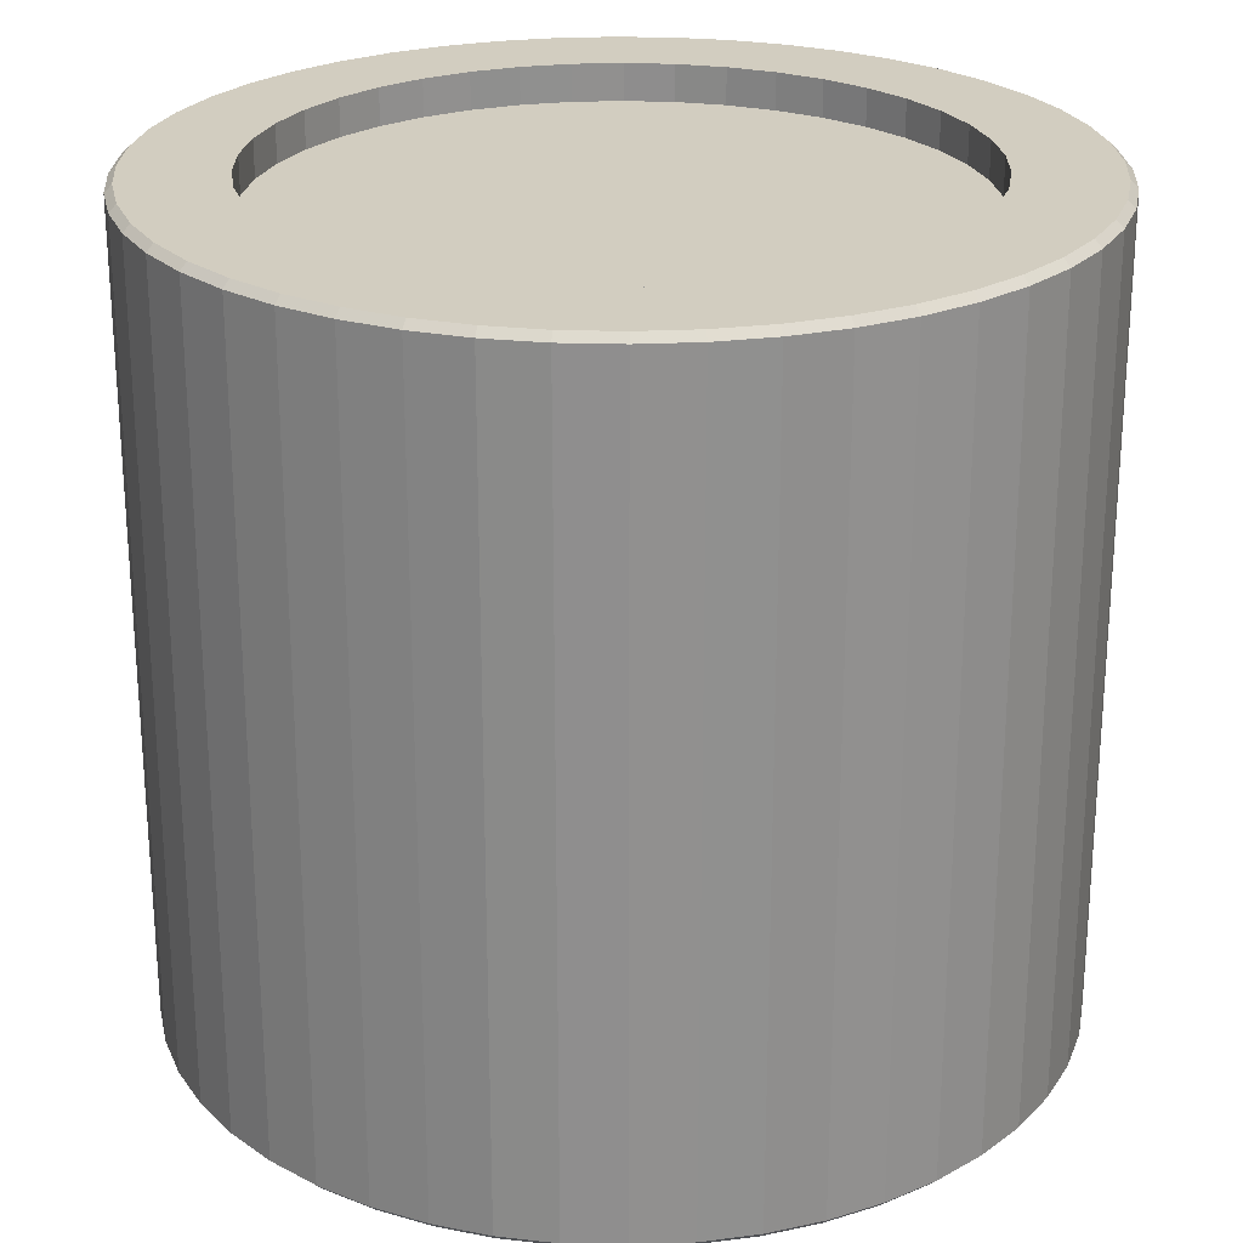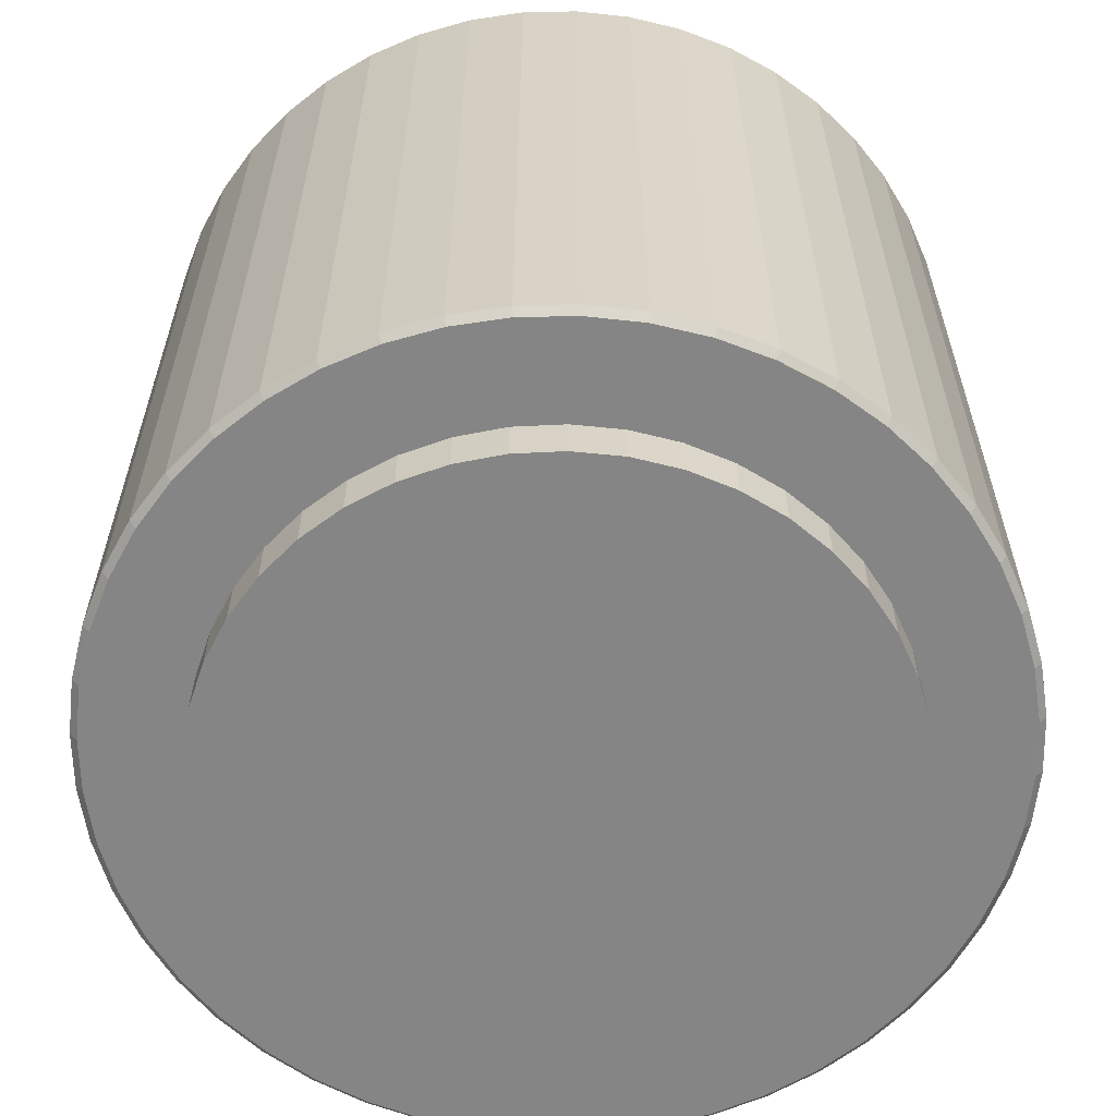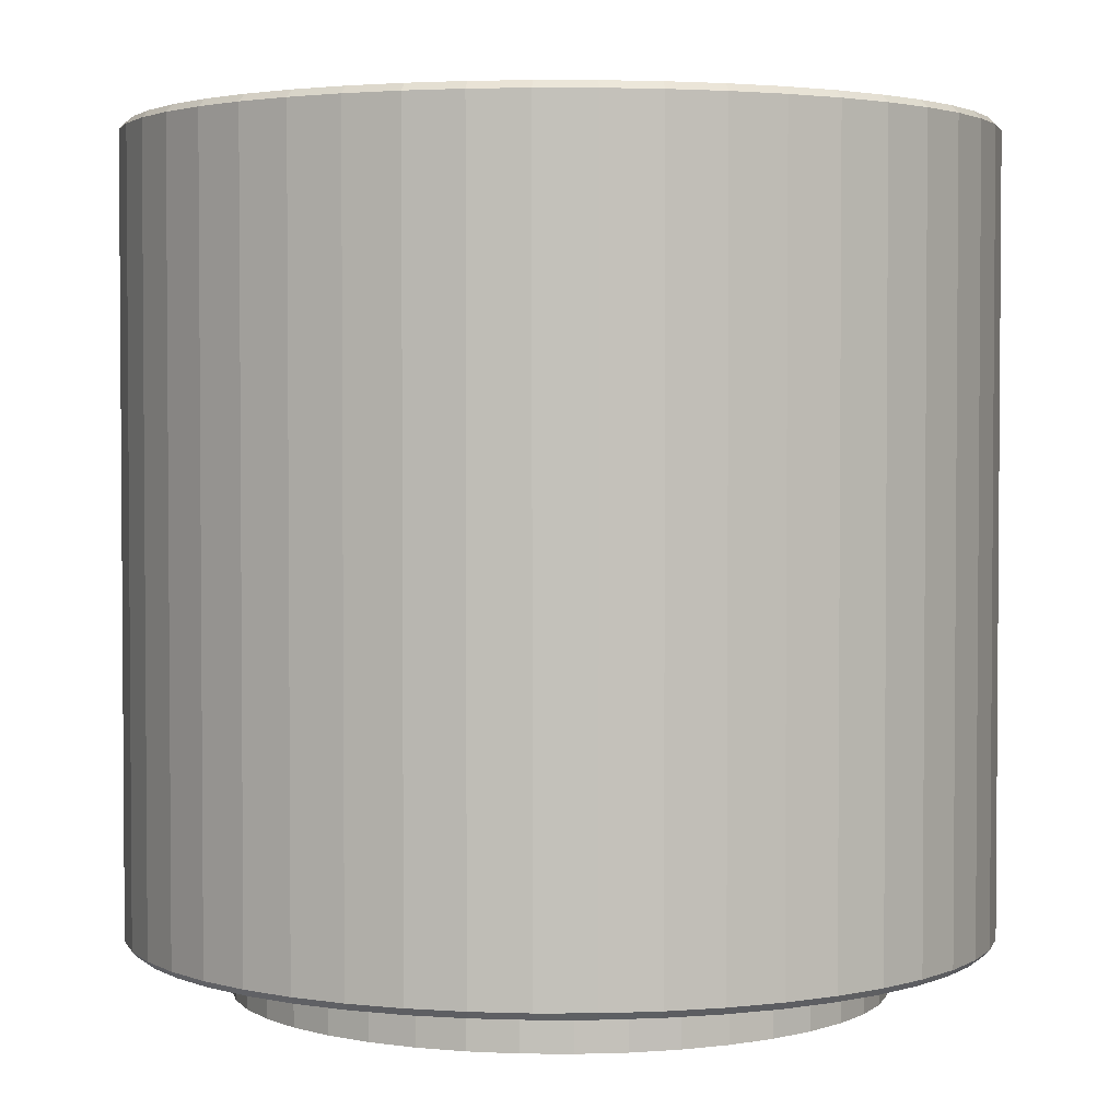
<metadata>
{"format":"obj","ext":"obj","renderer":"f3d","projection":"perspective","resolution":1024,"background":"white","views":[{"elev":24.6,"azim":-55.9,"up":"+Y"},{"elev":-61.8,"azim":2.3,"up":"+Y"},{"elev":2.7,"azim":173.0,"up":"+Y"}]}
</metadata>
<code>
v -74.24 1377 122
v -74.24 1269 122
v -81.94 1269 123.2
v -66.46 1377 121.9
v -66.46 1269 121.9
v -58.73 1377 122.7
v -58.73 1269 122.7
v -51.17 1377 124.6
v -51.17 1269 124.6
v -43.92 1377 127.4
v -43.92 1269 127.4
v -37.11 1377 131.2
v -37.11 1269 131.2
v -30.84 1377 135.8
v -30.84 1269 135.8
v -25.23 1377 141.2
v -25.23 1269 141.2
v -20.38 1377 147.3
v -20.38 1269 147.3
v -16.35 1377 153.9
v -16.35 1269 153.9
v -13.23 1377 161.1
v -13.23 1269 161.1
v -11.07 1377 168.6
v -11.07 1269 168.6
v -9.907 1377 176.2
v -9.907 1269 176.2
v -9.754 1377 184
v -9.754 1269 184
v -10.62 1377 191.8
v -10.62 1269 191.8
v -12.49 1377 199.3
v -12.49 1269 199.3
v -15.32 1377 206.6
v -15.32 1269 206.6
v -19.08 1377 213.4
v -19.08 1269 213.4
v -23.7 1377 219.7
v -23.7 1269 219.7
v -29.09 1377 225.3
v -29.09 1269 225.3
v -35.17 1377 230.1
v -35.17 1269 230.1
v -41.84 1377 234.1
v -41.84 1269 234.1
v -48.97 1377 237.3
v -48.97 1269 237.3
v -56.44 1377 239.4
v -56.44 1269 239.4
v -64.14 1377 240.6
v -64.14 1269 240.6
v -71.92 1377 240.7
v -71.92 1269 240.7
v -79.66 1377 239.9
v -79.66 1269 239.9
v -87.21 1377 238
v -87.21 1269 238
v -94.46 1377 235.2
v -94.46 1269 235.2
v -101.3 1377 231.4
v -101.3 1269 231.4
v -107.5 1377 226.8
v -107.5 1269 226.8
v -113.2 1377 221.4
v -113.2 1269 221.4
v -118 1377 215.3
v -118 1269 215.3
v -122 1377 208.7
v -122 1269 208.7
v -125.1 1377 201.5
v -125.1 1269 201.5
v -127.3 1377 194
v -127.3 1269 194
v -128.5 1377 186.4
v -128.5 1269 186.4
v -128.6 1377 178.6
v -128.6 1269 178.6
v -127.8 1377 170.8
v -127.8 1269 170.8
v -125.9 1377 163.3
v -125.9 1269 163.3
v -123.1 1377 156
v -123.1 1269 156
v -119.3 1377 149.2
v -119.3 1269 149.2
v -114.7 1377 143
v -114.7 1269 143
v -109.3 1377 137.3
v -109.3 1269 137.3
v -103.2 1377 132.5
v -103.2 1269 132.5
v -96.55 1377 128.5
v -96.55 1269 128.5
v -89.42 1377 125.3
v -89.42 1269 125.3
v -81.94 1377 123.2
v -49.31 1268 236.3
v -42.3 1268 233.3
v -41.43 1268 216.7
v -29.77 1268 224.5
v -35.75 1268 229.3
v -36.47 1268 212.2
v -47.02 1268 220.5
v -53.11 1268 223.3
v -59.55 1268 225.3
v -56.66 1268 238.4
v -64.22 1268 239.6
v -66.21 1268 226.2
v -71.88 1268 239.7
v -72.94 1268 226.1
v -79.48 1268 238.9
v -79.58 1268 225.1
v -86.91 1268 237.1
v -92.02 1268 220.1
v -94.03 1268 234.3
v -100.7 1268 230.6
v -97.55 1268 216.2
v -106.9 1268 226
v -85.99 1268 223.1
v -102.4 1268 211.6
v -112.4 1268 220.7
v -117.2 1268 214.7
v -106.6 1268 206.3
v -121.1 1268 208.2
v -109.9 1268 200.5
v -124.2 1268 201.2
v -112.3 1268 194.2
v -126.3 1268 193.8
v -113.7 1268 187.6
v -127.5 1268 186.3
v -114.2 1268 180.9
v -127.6 1268 178.6
v -113.6 1268 174.2
v -126.8 1268 171
v -112.1 1268 167.7
v -124.9 1268 163.6
v -122.2 1268 156.5
v -109.6 1268 161.4
v -118.5 1268 149.8
v -101.9 1268 150.4
v -106.2 1268 155.6
v -113.9 1268 143.6
v -108.6 1268 138.1
v -96.95 1268 145.9
v -102.6 1268 133.3
v -91.36 1268 142.1
v -96.09 1268 129.4
v -85.28 1268 139.3
v -89.08 1268 126.3
v -78.83 1268 137.3
v -81.72 1268 124.2
v -74.16 1268 123
v -72.17 1268 136.4
v -66.51 1268 122.9
v -65.45 1268 136.5
v -58.9 1268 123.7
v -58.81 1268 137.5
v -51.47 1268 125.5
v -28.48 1268 162.1
v -17.24 1268 154.4
v -26.08 1268 168.4
v -31.8 1268 156.3
v -21.2 1268 147.9
v -35.95 1268 151
v -25.97 1268 141.9
v -31.49 1268 136.6
v -40.84 1268 146.4
v -37.65 1268 132
v -46.36 1268 142.5
v -44.35 1268 128.3
v -52.4 1268 139.6
v -32.23 1268 207
v -19.92 1268 212.8
v -24.46 1268 219
v -28.82 1268 201.2
v -16.23 1268 206.1
v -26.31 1268 194.9
v -11.6 1268 191.6
v -13.44 1268 199
v -24.75 1268 188.4
v -10.75 1268 184
v -24.19 1268 181.7
v -10.9 1268 176.3
v -24.64 1268 175
v -12.05 1268 168.8
v -14.17 1268 161.4
v -72.17 1261 136.4
v -78.83 1261 137.3
v -65.45 1261 136.5
v -58.81 1261 137.5
v -52.4 1261 139.6
v -46.36 1261 142.5
v -40.84 1261 146.4
v -35.95 1261 151
v -31.8 1261 156.3
v -28.48 1261 162.1
v -26.08 1261 168.4
v -24.64 1261 175
v -24.19 1261 181.7
v -24.75 1261 188.4
v -26.31 1261 194.9
v -28.82 1261 201.2
v -32.23 1261 207
v -36.47 1261 212.2
v -41.43 1261 216.7
v -47.02 1261 220.5
v -53.11 1261 223.3
v -59.55 1261 225.3
v -66.21 1261 226.2
v -72.94 1261 226.1
v -79.58 1261 225.1
v -85.99 1261 223.1
v -92.02 1261 220.1
v -97.55 1261 216.2
v -102.4 1261 211.6
v -106.6 1261 206.3
v -109.9 1261 200.5
v -112.3 1261 194.2
v -113.7 1261 187.6
v -114.2 1261 180.9
v -113.6 1261 174.2
v -112.1 1261 167.7
v -109.6 1261 161.4
v -106.2 1261 155.6
v -101.9 1261 150.4
v -96.95 1261 145.9
v -91.36 1261 142.1
v -85.28 1261 139.3
v -69.19 1261 181.3
v -74.16 1378 123
v -66.51 1378 122.9
v -52.4 1378 139.6
v -51.47 1378 125.5
v -58.81 1378 137.5
v -58.9 1378 123.7
v -65.45 1378 136.5
v -72.17 1378 136.4
v -78.83 1378 137.3
v -81.72 1378 124.2
v -89.08 1378 126.3
v -85.28 1378 139.3
v -96.09 1378 129.4
v -91.36 1378 142.1
v -102.6 1378 133.3
v -96.95 1378 145.9
v -108.6 1378 138.1
v -126.3 1378 193.8
v -113.7 1378 187.6
v -127.5 1378 186.3
v -114.2 1378 180.9
v -127.6 1378 178.6
v -113.6 1378 174.2
v -126.8 1378 171
v -112.1 1378 167.7
v -124.9 1378 163.6
v -122.2 1378 156.5
v -109.6 1378 161.4
v -118.5 1378 149.8
v -106.2 1378 155.6
v -113.9 1378 143.6
v -101.9 1378 150.4
v -85.99 1378 223.1
v -94.03 1378 234.3
v -86.91 1378 237.1
v -92.02 1378 220.1
v -100.7 1378 230.6
v -97.55 1378 216.2
v -106.9 1378 226
v -102.4 1378 211.6
v -112.4 1378 220.7
v -106.6 1378 206.3
v -117.2 1378 214.7
v -109.9 1378 200.5
v -121.1 1378 208.2
v -112.3 1378 194.2
v -124.2 1378 201.2
v -41.43 1378 216.7
v -47.02 1378 220.5
v -42.3 1378 233.3
v -53.11 1378 223.3
v -49.31 1378 236.3
v -59.55 1378 225.3
v -56.66 1378 238.4
v -64.22 1378 239.6
v -66.21 1378 226.2
v -71.88 1378 239.7
v -72.94 1378 226.1
v -79.48 1378 238.9
v -79.58 1378 225.1
v -12.05 1378 168.8
v -26.08 1378 168.4
v -24.64 1378 175
v -14.17 1378 161.4
v -17.24 1378 154.4
v -28.48 1378 162.1
v -21.2 1378 147.9
v -31.8 1378 156.3
v -25.97 1378 141.9
v -35.95 1378 151
v -31.49 1378 136.6
v -40.84 1378 146.4
v -37.65 1378 132
v -46.36 1378 142.5
v -44.35 1378 128.3
v -19.92 1378 212.8
v -32.23 1378 207
v -24.46 1378 219
v -16.23 1378 206.1
v -28.82 1378 201.2
v -36.47 1378 212.2
v -29.77 1378 224.5
v -11.6 1378 191.6
v -26.31 1378 194.9
v -13.44 1378 199
v -35.75 1378 229.3
v -10.75 1378 184
v -24.75 1378 188.4
v -10.9 1378 176.3
v -24.19 1378 181.7
v -53.11 1373 223.3
v -59.55 1373 225.3
v -47.02 1373 220.5
v -41.43 1373 216.7
v -36.47 1373 212.2
v -32.23 1373 207
v -28.82 1373 201.2
v -26.31 1373 194.9
v -24.75 1373 188.4
v -24.19 1373 181.7
v -24.64 1373 175
v -26.08 1373 168.4
v -28.48 1373 162.1
v -31.8 1373 156.3
v -35.95 1373 151
v -40.84 1373 146.4
v -46.36 1373 142.5
v -52.4 1373 139.6
v -58.81 1373 137.5
v -65.45 1373 136.5
v -72.17 1373 136.4
v -78.83 1373 137.3
v -85.28 1373 139.3
v -91.36 1373 142.1
v -96.95 1373 145.9
v -101.9 1373 150.4
v -106.2 1373 155.6
v -109.6 1373 161.4
v -112.1 1373 167.7
v -113.6 1373 174.2
v -114.2 1373 180.9
v -113.7 1373 187.6
v -112.3 1373 194.2
v -109.9 1373 200.5
v -106.6 1373 206.3
v -102.4 1373 211.6
v -97.55 1373 216.2
v -92.02 1373 220.1
v -85.99 1373 223.1
v -79.58 1373 225.1
v -72.94 1373 226.1
v -66.21 1373 226.2
v -69.19 1373 181.3
f 1 2 3
f 1 4 2
f 4 5 2
f 4 6 5
f 6 7 5
f 6 8 7
f 8 9 7
f 8 10 9
f 10 11 9
f 10 12 11
f 12 13 11
f 13 12 14
f 15 13 14
f 15 14 16
f 17 15 16
f 17 16 18
f 19 17 18
f 19 18 20
f 21 19 20
f 21 20 22
f 23 21 22
f 23 22 24
f 25 23 24
f 25 24 26
f 27 25 26
f 27 26 28
f 29 27 28
f 29 28 30
f 31 29 30
f 31 30 32
f 33 31 32
f 33 32 34
f 35 33 34
f 35 34 36
f 37 35 36
f 36 38 37
f 38 39 37
f 38 40 39
f 40 41 39
f 40 42 41
f 42 43 41
f 42 44 43
f 44 45 43
f 44 46 45
f 46 47 45
f 46 48 47
f 48 49 47
f 48 50 49
f 50 51 49
f 50 52 51
f 52 53 51
f 52 54 53
f 54 55 53
f 54 56 55
f 56 57 55
f 56 58 57
f 58 59 57
f 58 60 59
f 60 61 59
f 61 60 62
f 63 61 62
f 63 62 64
f 65 63 64
f 65 64 66
f 67 65 66
f 67 66 68
f 69 67 68
f 69 68 70
f 71 69 70
f 71 70 72
f 73 71 72
f 73 72 74
f 75 73 74
f 75 74 76
f 77 75 76
f 77 76 78
f 79 77 78
f 79 78 80
f 81 79 80
f 81 80 82
f 83 81 82
f 83 82 84
f 85 83 84
f 84 86 85
f 86 87 85
f 86 88 87
f 88 89 87
f 88 90 89
f 90 91 89
f 90 92 91
f 92 93 91
f 92 94 93
f 94 95 93
f 94 96 95
f 96 3 95
f 96 1 3
f 49 97 47
f 98 47 97
f 99 100 101
f 99 102 100
f 103 101 98
f 103 99 101
f 104 98 97
f 104 103 98
f 105 97 106
f 105 106 107
f 105 104 97
f 108 107 109
f 108 105 107
f 110 109 111
f 110 108 109
f 112 111 113
f 112 110 111
f 114 115 116
f 117 116 118
f 117 114 116
f 119 113 115
f 119 115 114
f 120 118 121
f 120 121 122
f 120 117 118
f 112 113 119
f 123 122 124
f 123 120 122
f 125 124 126
f 125 123 124
f 127 126 128
f 127 125 126
f 128 129 127
f 130 131 129
f 130 129 128
f 132 133 131
f 132 131 130
f 134 135 133
f 134 133 132
f 136 135 134
f 137 138 135
f 137 135 136
f 139 140 141
f 139 141 138
f 139 138 137
f 140 139 142
f 143 144 140
f 143 140 142
f 145 146 144
f 145 144 143
f 147 148 146
f 147 146 145
f 149 150 148
f 149 148 147
f 151 150 149
f 152 153 150
f 152 150 151
f 154 155 153
f 154 153 152
f 156 157 155
f 156 155 154
f 158 157 156
f 159 160 161
f 162 163 160
f 162 160 159
f 164 165 163
f 164 163 162
f 166 165 164
f 167 166 164
f 168 166 167
f 169 168 167
f 170 168 169
f 171 170 169
f 158 171 157
f 158 170 171
f 172 173 174
f 175 176 173
f 175 173 172
f 102 174 100
f 102 172 174
f 177 178 179
f 177 179 176
f 177 176 175
f 180 181 178
f 180 178 177
f 182 183 181
f 182 181 180
f 184 185 183
f 184 183 182
f 161 186 185
f 161 185 184
f 160 186 161
f 153 155 187
f 153 187 188
f 155 189 187
f 155 157 189
f 157 190 189
f 157 171 190
f 171 191 190
f 171 169 191
f 169 192 191
f 192 169 167
f 193 192 167
f 193 167 164
f 194 193 164
f 194 164 162
f 195 194 162
f 195 162 159
f 196 195 159
f 196 159 161
f 197 196 161
f 197 161 184
f 198 197 184
f 198 184 182
f 199 198 182
f 199 182 180
f 200 199 180
f 200 180 177
f 201 200 177
f 201 177 175
f 202 201 175
f 202 175 172
f 203 202 172
f 172 102 203
f 102 204 203
f 102 99 204
f 99 205 204
f 99 103 205
f 103 206 205
f 103 104 206
f 104 207 206
f 104 105 207
f 105 208 207
f 105 108 208
f 108 209 208
f 108 110 209
f 110 210 209
f 110 112 210
f 112 211 210
f 112 119 211
f 119 212 211
f 119 114 212
f 114 213 212
f 213 114 117
f 214 213 117
f 214 117 120
f 215 214 120
f 215 120 123
f 216 215 123
f 216 123 125
f 217 216 125
f 217 125 127
f 218 217 127
f 218 127 129
f 219 218 129
f 219 129 131
f 220 219 131
f 220 131 133
f 221 220 133
f 221 133 135
f 222 221 135
f 222 135 138
f 223 222 138
f 223 138 141
f 224 223 141
f 141 140 224
f 140 225 224
f 140 144 225
f 144 226 225
f 144 146 226
f 146 227 226
f 146 148 227
f 148 228 227
f 148 150 228
f 150 188 228
f 150 153 188
f 228 229 227
f 188 229 228
f 187 229 188
f 225 229 224
f 226 229 225
f 227 229 226
f 222 229 221
f 223 229 222
f 224 229 223
f 219 229 218
f 220 229 219
f 221 229 220
f 216 229 215
f 217 229 216
f 218 229 217
f 229 212 213
f 214 229 213
f 215 229 214
f 229 210 211
f 229 211 212
f 229 209 210
f 229 207 208
f 229 208 209
f 229 206 207
f 229 204 205
f 229 205 206
f 229 203 204
f 229 201 202
f 229 202 203
f 229 200 201
f 229 198 199
f 229 199 200
f 229 197 198
f 229 195 196
f 229 196 197
f 229 194 195
f 229 193 194
f 192 193 229
f 191 192 229
f 189 229 187
f 190 229 189
f 191 229 190
f 98 45 47
f 101 45 98
f 101 43 45
f 100 43 101
f 100 41 43
f 174 41 100
f 174 39 41
f 173 39 174
f 173 37 39
f 176 37 173
f 176 35 37
f 179 35 176
f 179 33 35
f 178 33 179
f 178 31 33
f 181 31 178
f 181 29 31
f 183 29 181
f 183 27 29
f 27 183 185
f 185 25 27
f 186 25 185
f 25 186 23
f 160 23 186
f 160 21 23
f 163 21 160
f 163 19 21
f 165 19 163
f 165 17 19
f 166 17 165
f 166 15 17
f 168 15 166
f 168 13 15
f 13 168 170
f 13 170 11
f 11 170 158
f 11 158 9
f 9 158 156
f 9 156 7
f 7 156 154
f 7 154 5
f 5 154 152
f 5 152 2
f 151 2 152
f 151 3 2
f 3 151 149
f 149 95 3
f 95 149 147
f 95 147 93
f 93 147 145
f 93 145 91
f 91 145 143
f 91 143 89
f 89 143 142
f 89 142 87
f 87 142 139
f 87 139 85
f 85 139 137
f 85 137 83
f 83 137 136
f 83 136 81
f 81 136 134
f 81 134 79
f 79 134 132
f 79 132 77
f 77 132 130
f 77 130 75
f 128 75 130
f 128 73 75
f 73 128 126
f 126 71 73
f 71 126 124
f 71 124 69
f 69 124 122
f 69 122 67
f 67 122 121
f 67 121 65
f 65 121 118
f 65 118 63
f 63 118 116
f 63 116 61
f 115 61 116
f 115 59 61
f 113 59 115
f 113 57 59
f 111 57 113
f 111 55 57
f 109 55 111
f 109 53 55
f 107 53 109
f 107 51 53
f 51 107 106
f 51 106 49
f 97 49 106
f 96 230 1
f 231 1 230
f 232 233 234
f 234 235 236
f 233 235 234
f 236 231 237
f 235 231 236
f 237 230 238
f 231 230 237
f 230 239 238
f 238 240 241
f 239 240 238
f 241 242 243
f 240 242 241
f 243 244 245
f 242 244 243
f 244 246 245
f 247 248 249
f 249 250 251
f 248 250 249
f 251 252 253
f 250 252 251
f 253 254 255
f 252 254 253
f 254 256 255
f 254 257 256
f 257 258 256
f 257 259 258
f 259 260 258
f 259 261 260
f 245 246 261
f 261 246 260
f 262 263 264
f 262 265 263
f 265 266 263
f 265 267 266
f 267 268 266
f 267 269 268
f 269 270 268
f 271 272 269
f 269 272 270
f 273 274 271
f 271 274 272
f 275 276 273
f 273 276 274
f 248 247 275
f 275 247 276
f 277 278 279
f 279 280 281
f 278 280 279
f 281 282 283
f 283 282 284
f 280 282 281
f 284 285 286
f 282 285 284
f 286 287 288
f 285 287 286
f 288 289 264
f 287 289 288
f 289 262 264
f 290 291 292
f 293 291 290
f 294 295 293
f 293 295 291
f 296 297 294
f 294 297 295
f 298 299 296
f 296 299 297
f 298 300 299
f 300 301 299
f 300 302 301
f 302 303 301
f 302 304 303
f 304 232 303
f 304 233 232
f 305 306 307
f 308 309 305
f 305 309 306
f 307 310 311
f 306 310 307
f 312 313 314
f 314 313 308
f 308 313 309
f 315 277 279
f 311 277 315
f 310 277 311
f 316 317 312
f 312 317 313
f 318 319 316
f 316 319 317
f 290 292 318
f 318 292 319
f 231 4 1
f 235 4 231
f 235 6 4
f 233 6 235
f 233 8 6
f 304 8 233
f 304 10 8
f 302 10 304
f 302 12 10
f 12 302 300
f 12 300 14
f 14 300 298
f 14 298 16
f 16 298 296
f 16 296 18
f 18 296 294
f 18 294 20
f 20 294 293
f 20 293 22
f 290 22 293
f 22 290 24
f 318 24 290
f 318 26 24
f 26 318 316
f 26 316 28
f 28 316 312
f 28 312 30
f 30 312 314
f 30 314 32
f 32 314 308
f 32 308 34
f 34 308 305
f 34 305 36
f 36 305 307
f 36 307 38
f 38 307 311
f 38 311 40
f 40 311 315
f 40 315 42
f 42 315 279
f 42 279 44
f 44 279 281
f 44 281 46
f 283 46 281
f 283 48 46
f 48 283 284
f 284 50 48
f 50 284 286
f 50 286 52
f 52 286 288
f 52 288 54
f 54 288 264
f 54 264 56
f 56 264 263
f 56 263 58
f 58 263 266
f 58 266 60
f 268 60 266
f 268 62 60
f 270 62 268
f 270 64 62
f 272 64 270
f 272 66 64
f 274 66 272
f 274 68 66
f 276 68 274
f 276 70 68
f 70 276 247
f 70 247 72
f 249 72 247
f 72 249 74
f 251 74 249
f 251 76 74
f 253 76 251
f 253 78 76
f 255 78 253
f 255 80 78
f 256 80 255
f 256 82 80
f 258 82 256
f 258 84 82
f 260 84 258
f 260 86 84
f 246 86 260
f 246 88 86
f 244 88 246
f 244 90 88
f 242 90 244
f 242 92 90
f 240 92 242
f 240 94 92
f 94 240 239
f 94 239 96
f 230 96 239
f 282 280 320
f 282 320 321
f 280 322 320
f 280 278 322
f 278 323 322
f 278 277 323
f 277 324 323
f 277 310 324
f 310 325 324
f 310 306 325
f 326 325 306
f 326 306 309
f 327 326 309
f 327 309 313
f 328 327 313
f 328 313 317
f 329 328 317
f 329 317 319
f 330 329 319
f 330 319 292
f 331 330 292
f 331 292 291
f 332 331 291
f 332 291 295
f 333 332 295
f 333 295 297
f 334 333 297
f 334 297 299
f 335 334 299
f 335 299 301
f 336 335 301
f 336 301 303
f 303 337 336
f 303 232 337
f 232 338 337
f 232 234 338
f 234 339 338
f 234 236 339
f 236 340 339
f 236 237 340
f 237 341 340
f 237 238 341
f 238 342 341
f 238 241 342
f 241 343 342
f 241 243 343
f 243 344 343
f 243 245 344
f 245 345 344
f 245 261 345
f 261 346 345
f 261 259 346
f 347 346 259
f 347 259 257
f 348 347 257
f 348 257 254
f 349 348 254
f 349 254 252
f 350 349 252
f 350 252 250
f 351 350 250
f 351 250 248
f 352 351 248
f 352 248 275
f 353 352 275
f 353 275 273
f 354 353 273
f 354 273 271
f 355 354 271
f 355 271 269
f 356 355 269
f 356 269 267
f 357 356 267
f 357 267 265
f 265 358 357
f 265 262 358
f 262 359 358
f 262 289 359
f 289 360 359
f 289 287 360
f 287 361 360
f 287 285 361
f 285 321 361
f 285 282 321
f 361 362 360
f 320 362 321
f 321 362 361
f 358 362 357
f 360 362 359
f 359 362 358
f 362 356 357
f 362 355 356
f 362 354 355
f 362 353 354
f 362 352 353
f 362 351 352
f 362 350 351
f 362 349 350
f 362 348 349
f 362 347 348
f 345 346 362
f 362 346 347
f 342 343 362
f 343 344 362
f 344 345 362
f 339 340 362
f 340 341 362
f 341 342 362
f 336 337 362
f 337 338 362
f 338 339 362
f 334 362 333
f 335 362 334
f 335 336 362
f 331 362 330
f 333 362 332
f 332 362 331
f 328 362 327
f 330 362 329
f 329 362 328
f 325 362 324
f 327 362 326
f 326 362 325
f 322 362 320
f 324 362 323
f 323 362 322

</code>
